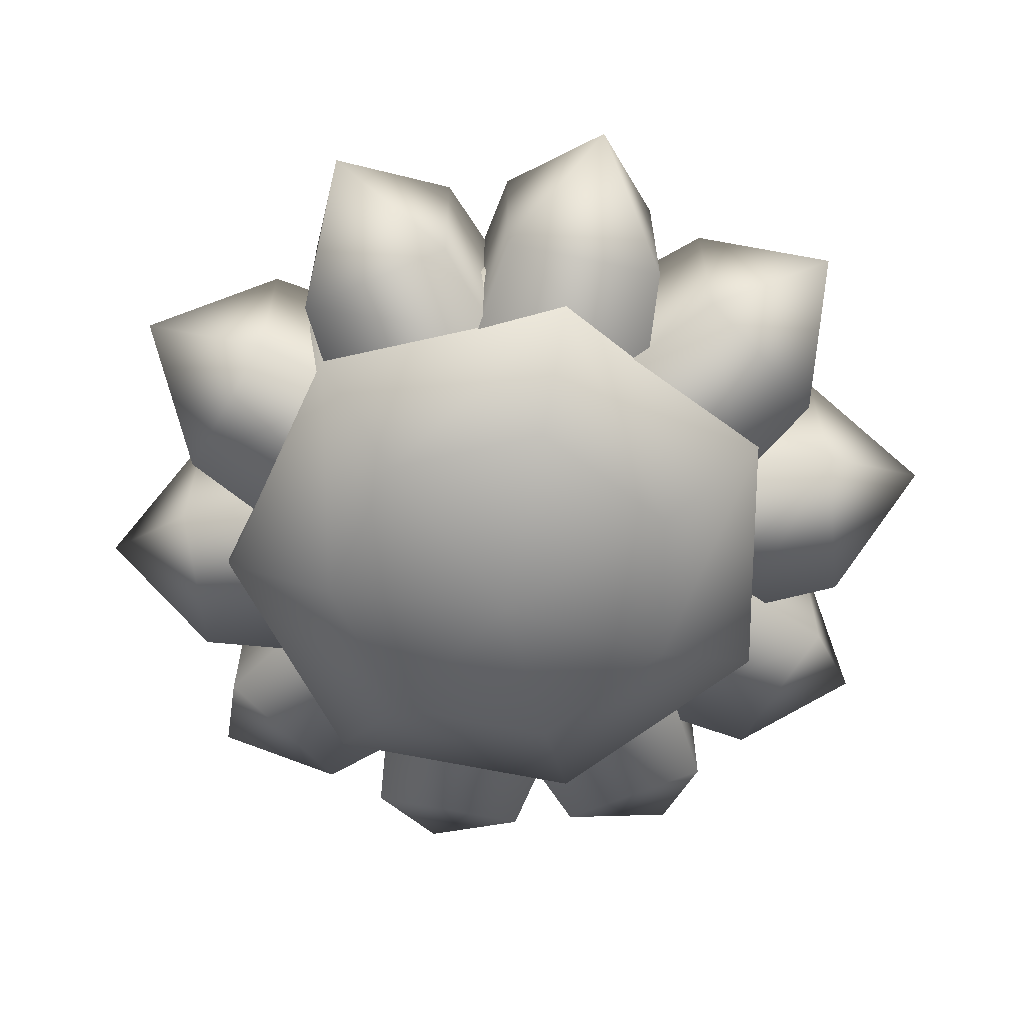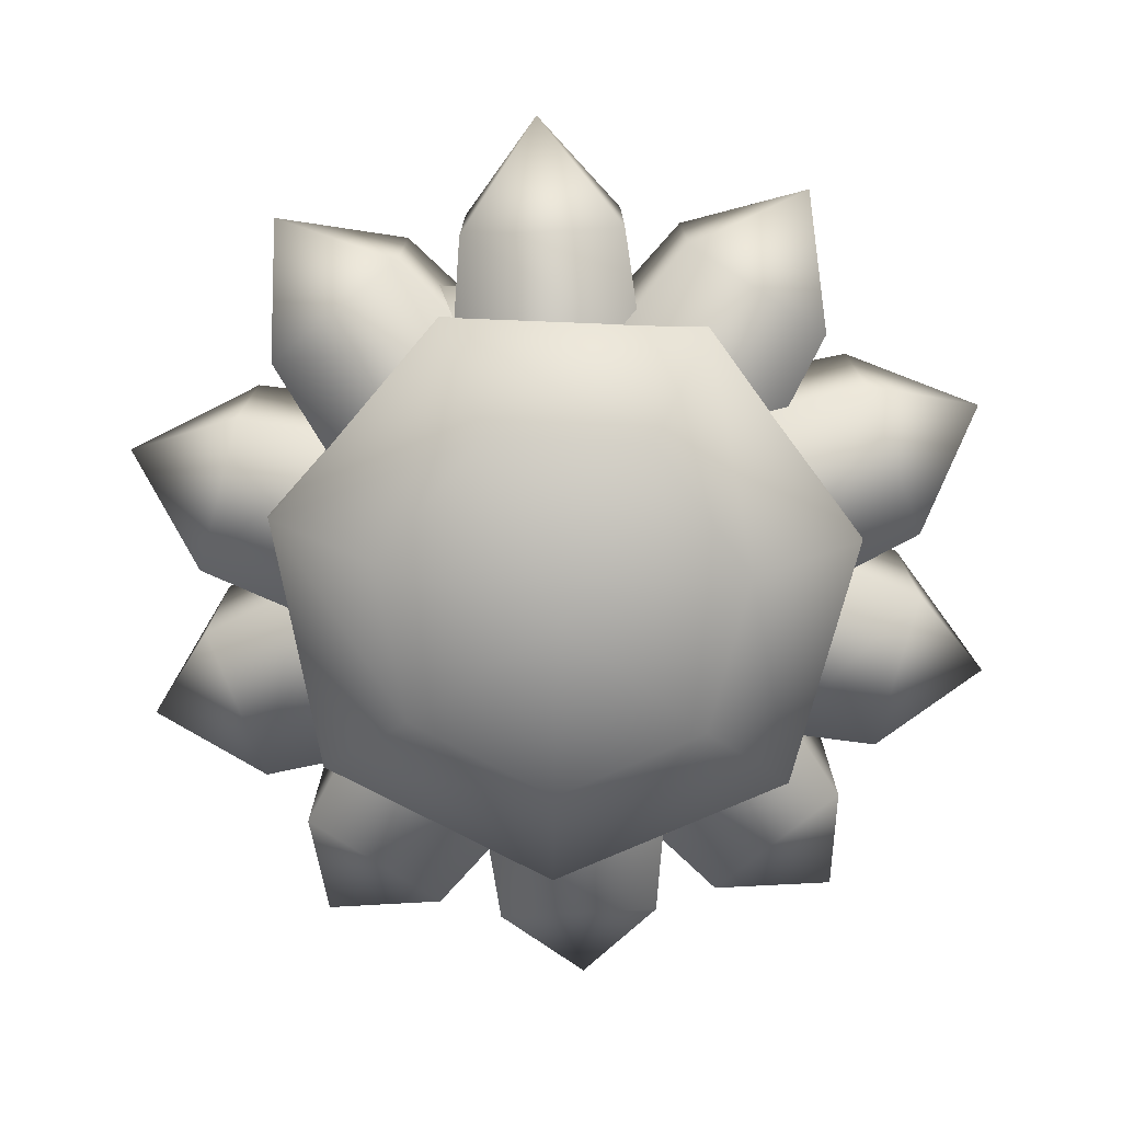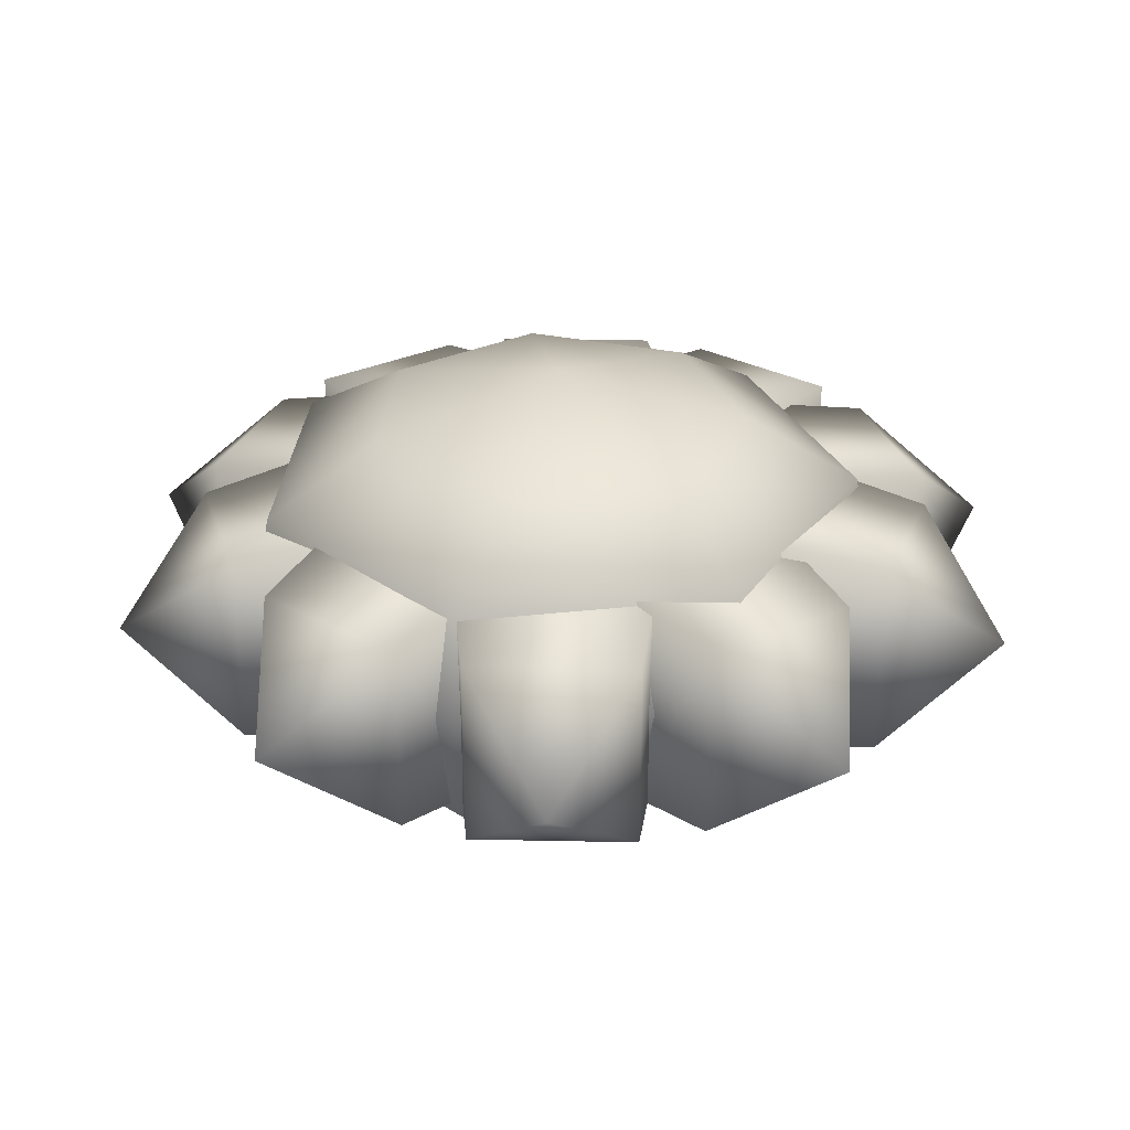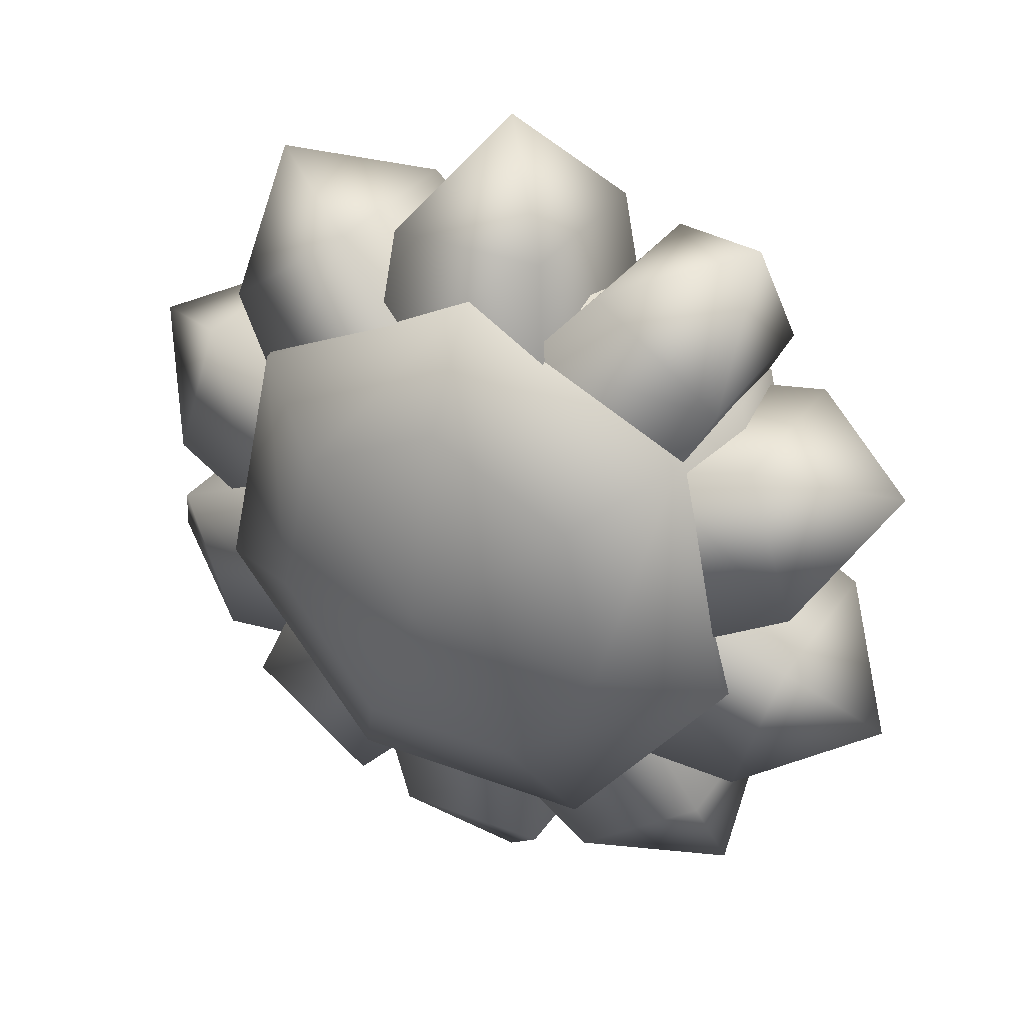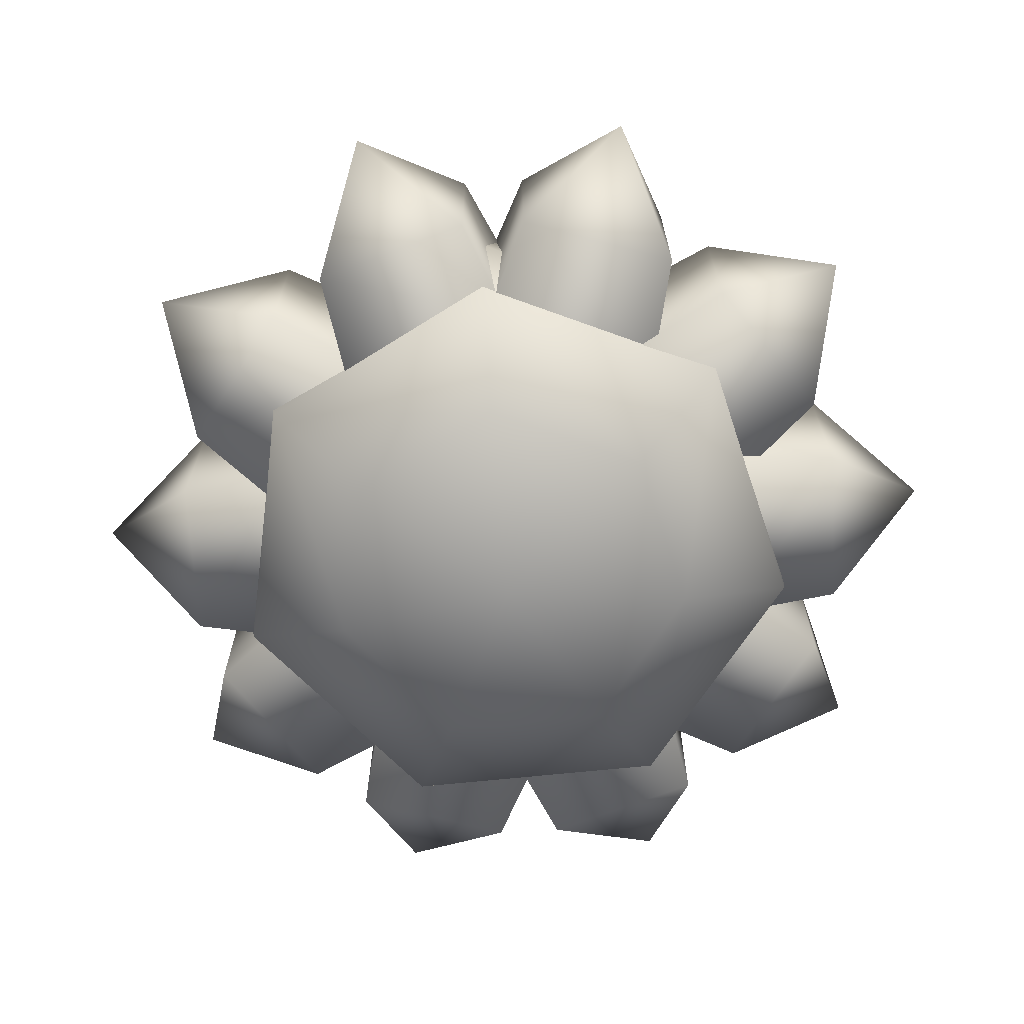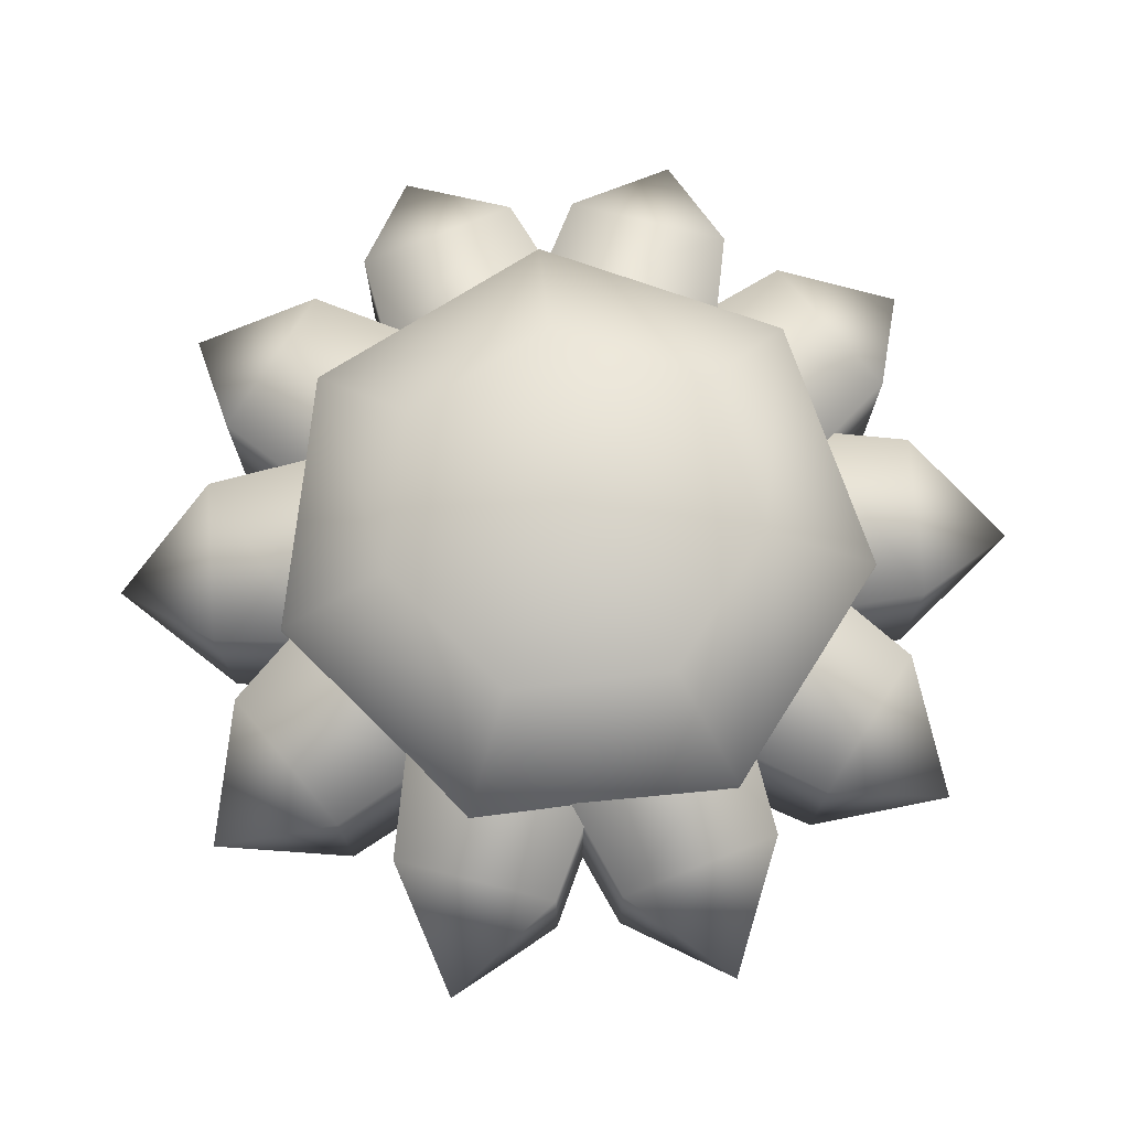
<metadata>
{"format":"obj","ext":"obj","renderer":"f3d","projection":"perspective","resolution":1024,"background":"white","views":[{"elev":-62.3,"azim":167.8,"up":"+Z"},{"elev":-76.1,"azim":-105.0,"up":"+Z"},{"elev":29.5,"azim":145.9,"up":"+Z"},{"elev":31.7,"azim":28.4,"up":"+Y"},{"elev":-68.7,"azim":-122.8,"up":"+Z"},{"elev":74.3,"azim":-57.9,"up":"+Z"}]}
</metadata>
<code>
g VFX_Balloon_Face_Gold_Opt
v 0.006176 -0.004888 -0.003202
v 0.009185 -0.00548 -0.002814
v 0.007857 0.0002639 -0.00314
v 0.00787 -0.0003239 -0.003202
v 0.01065 0.0009658 -0.002814
v 0.006202 0.004832 -0.00314
v 0.006557 0.004364 -0.003202
v 0.00805 0.007043 -0.002814
v 0.002177 0.007554 -0.00314
v -0.006176 0.004888 -0.003202
v -0.009185 0.00548 -0.002814
v -0.007857 -0.0002639 -0.00314
v -0.006557 -0.004364 -0.003202
v -0.00805 -0.007043 -0.002814
v -0.002177 -0.007554 -0.00314
v -0.002124 0.007584 -0.003202
v -0.00421 0.009832 -0.002814
v -0.006512 0.004405 -0.00314
v -0.00787 0.0003239 -0.003202
v -0.01065 -0.0009658 -0.002814
v -0.006202 -0.004832 -0.00314
v -0.00274 -0.007384 -0.003202
v -0.002373 -0.01043 -0.002814
v 0.002679 -0.007391 -0.00314
v 0.002124 -0.007584 -0.003202
v 0.00421 -0.009832 -0.002814
v 0.006512 -0.004405 -0.00314
v 0.01066 -0.0009564 -0.002802
v 0.009185 -0.00548 -0.002814
v 0.01287 -0.004195 1.325e-06
v 0.007857 0.0002639 -0.00314
v 0.01066 -0.0009667 0.002796
v 0.01066 -0.0009564 -0.002802
v 0.01287 -0.004195 1.325e-06
v 0.007857 0.0002639 -0.00314
v 0.007872 0.0003118 0.003205
v 0.009176 -0.00551 0.002809
v 0.01287 -0.004195 1.325e-06
v 0.006155 -0.004951 0.003321
v 0.006176 -0.004888 -0.003202
v 0.009185 -0.00548 -0.002814
v 0.009176 -0.00551 0.002809
v 0.01287 -0.004195 1.325e-06
v 0.006176 -0.004888 -0.003202
v 0.009185 0.005491 -0.002802
v 0.01065 0.0009658 -0.002814
v 0.01288 0.004173 1.325e-06
v 0.006202 0.004832 -0.00314
v 0.009189 0.005481 0.002796
v 0.009185 0.005491 -0.002802
v 0.01288 0.004173 1.325e-06
v 0.006202 0.004832 -0.00314
v 0.006186 0.00488 0.003205
v 0.01066 0.0009355 0.002809
v 0.01288 0.004173 1.325e-06
v 0.00789 -0.000388 0.003321
v 0.00787 -0.0003239 -0.003202
v 0.01065 0.0009658 -0.002814
v 0.01066 0.0009355 0.002809
v 0.01288 0.004173 1.325e-06
v 0.00787 -0.0003239 -0.003202
v 0.004203 0.009842 -0.002802
v 0.00805 0.007043 -0.002814
v 0.007967 0.01095 1.325e-06
v 0.002177 0.007554 -0.00314
v 0.004212 0.009835 0.002796
v 0.004203 0.009842 -0.002802
v 0.007967 0.01095 1.325e-06
v 0.002177 0.007554 -0.00314
v 0.002136 0.007583 0.003205
v 0.008076 0.007024 0.002809
v 0.007967 0.01095 1.325e-06
v 0.006611 0.004324 0.003321
v 0.006557 0.004364 -0.003202
v 0.00805 0.007043 -0.002814
v 0.008076 0.007024 0.002809
v 0.007967 0.01095 1.325e-06
v 0.006557 0.004364 -0.003202
v -0.01066 0.0009564 -0.002802
v -0.009185 0.00548 -0.002814
v -0.01287 0.004195 1.325e-06
v -0.007857 -0.0002639 -0.00314
v -0.01066 0.0009667 0.002796
v -0.01066 0.0009564 -0.002802
v -0.01287 0.004195 1.325e-06
v -0.007857 -0.0002639 -0.00314
v -0.007872 -0.0003118 0.003205
v -0.009176 0.00551 0.002809
v -0.01287 0.004195 1.325e-06
v -0.006155 0.004951 0.003321
v -0.006176 0.004888 -0.003202
v -0.009185 0.00548 -0.002814
v -0.009176 0.00551 0.002809
v -0.01287 0.004195 1.325e-06
v -0.006176 0.004888 -0.003202
v -0.004203 -0.009842 -0.002802
v -0.00805 -0.007043 -0.002814
v -0.007967 -0.01095 1.325e-06
v -0.002177 -0.007554 -0.00314
v -0.004212 -0.009835 0.002796
v -0.004203 -0.009842 -0.002802
v -0.007967 -0.01095 1.325e-06
v -0.002177 -0.007554 -0.00314
v -0.002136 -0.007583 0.003205
v -0.008076 -0.007024 0.002809
v -0.007967 -0.01095 1.325e-06
v -0.006611 -0.004324 0.003321
v -0.006557 -0.004364 -0.003202
v -0.00805 -0.007043 -0.002814
v -0.008076 -0.007024 0.002809
v -0.007967 -0.01095 1.325e-06
v -0.006557 -0.004364 -0.003202
v -0.008061 0.007039 -0.002802
v -0.00421 0.009832 -0.002814
v -0.007948 0.01096 1.325e-06
v -0.006512 0.004405 -0.00314
v -0.008052 0.007045 0.002796
v -0.008061 0.007039 -0.002802
v -0.007948 0.01096 1.325e-06
v -0.006512 0.004405 -0.00314
v -0.006552 0.004375 0.003205
v -0.004184 0.009851 0.002809
v -0.007948 0.01096 1.325e-06
v -0.002069 0.007624 0.003321
v -0.002124 0.007584 -0.003202
v -0.00421 0.009832 -0.002814
v -0.004184 0.009851 0.002809
v -0.007948 0.01096 1.325e-06
v -0.002124 0.007584 -0.003202
v -0.009185 -0.005491 -0.002802
v -0.01065 -0.0009658 -0.002814
v -0.01288 -0.004173 1.325e-06
v -0.006202 -0.004832 -0.00314
v -0.009189 -0.005481 0.002796
v -0.009185 -0.005491 -0.002802
v -0.01288 -0.004173 1.325e-06
v -0.006202 -0.004832 -0.00314
v -0.006186 -0.00488 0.003205
v -0.01066 -0.0009355 0.002809
v -0.01288 -0.004173 1.325e-06
v -0.00789 0.000388 0.003321
v -0.00787 0.0003239 -0.003202
v -0.01065 -0.0009658 -0.002814
v -0.01066 -0.0009355 0.002809
v -0.01288 -0.004173 1.325e-06
v -0.00787 0.0003239 -0.003202
v 0.002384 -0.01043 -0.002802
v -0.002373 -0.01043 -0.002814
v -1.168e-05 -0.01354 1.325e-06
v 0.002679 -0.007391 -0.00314
v 0.002373 -0.01043 0.002796
v 0.002384 -0.01043 -0.002802
v -1.168e-05 -0.01354 1.325e-06
v 0.002679 -0.007391 -0.00314
v 0.002729 -0.007391 0.003205
v -0.002405 -0.01043 0.002809
v -1.168e-05 -0.01354 1.325e-06
v -0.002807 -0.007384 0.003321
v -0.00274 -0.007384 -0.003202
v -0.002373 -0.01043 -0.002814
v -0.002405 -0.01043 0.002809
v -1.168e-05 -0.01354 1.325e-06
v -0.00274 -0.007384 -0.003202
v 0.008061 -0.007039 -0.002802
v 0.00421 -0.009832 -0.002814
v 0.007948 -0.01096 1.325e-06
v 0.006512 -0.004405 -0.00314
v 0.008052 -0.007045 0.002796
v 0.008061 -0.007039 -0.002802
v 0.007948 -0.01096 1.325e-06
v 0.006512 -0.004405 -0.00314
v 0.006552 -0.004375 0.003205
v 0.004184 -0.009851 0.002809
v 0.007948 -0.01096 1.325e-06
v 0.002069 -0.007624 0.003321
v 0.002124 -0.007584 -0.003202
v 0.00421 -0.009832 -0.002814
v 0.004184 -0.009851 0.002809
v 0.007948 -0.01096 1.325e-06
v 0.002124 -0.007584 -0.003202
v 0.002405 0.01043 0.002809
v 0.002373 0.01043 -0.002814
v 0.00274 0.007384 -0.003202
v 1.168e-05 0.01354 1.325e-06
v 0.002807 0.007384 0.003321
v 0.002405 0.01043 0.002809
v 0.00274 0.007384 -0.003202
v -0.002729 0.007391 0.003205
v -0.002373 0.01043 0.002796
v 1.168e-05 0.01354 1.325e-06
v -0.002679 0.007391 -0.00314
v -0.002384 0.01043 -0.002802
v 1.168e-05 0.01354 1.325e-06
v 0.002373 0.01043 -0.002814
v -0.002384 0.01043 -0.002802
v -0.002679 0.007391 -0.00314
v 1.168e-05 0.01354 1.325e-06
v 0.00274 0.007384 -0.003202
v 0.002373 0.01043 -0.002814
v -0.002679 0.007391 -0.00314
v 0.007642 0.005926 5.967e-07
v 0.0002109 0.009505 5.967e-07
v 0.0002109 0.008799 -0.003327
v -0.00722 0.005926 5.967e-07
v 0.007201 0.005428 -0.00332
v 0.009477 -0.002115 5.967e-07
v -0.00678 0.005428 -0.00332
v -0.009056 -0.002115 5.967e-07
v 0.008914 -0.002133 -0.003309
v 0.004335 -0.008564 5.967e-07
v -0.008492 -0.002133 -0.003309
v -0.003913 -0.008564 5.967e-07
v 0.004078 -0.008177 -0.003301
v -0.003656 -0.008177 -0.003301
v -0.002214 -0.005107 -0.005266
v -0.005233 -0.001314 -0.005267
v 0.002636 -0.005107 -0.005266
v 0.005655 -0.001314 -0.005267
v 0.0002109 -1.777e-09 -0.006614
v -0.004147 0.003404 -0.00527
v 0.004569 0.003404 -0.00527
v 0.0002109 0.005495 -0.005273
v 0.0002109 0.008799 0.003328
v 0.0002109 0.009505 5.967e-07
v 0.007642 0.005926 5.967e-07
v -0.00722 0.005926 5.967e-07
v 0.007201 0.005428 0.003321
v 0.009477 -0.002115 5.967e-07
v -0.00678 0.005428 0.003321
v -0.009056 -0.002115 5.967e-07
v 0.008914 -0.002133 0.003309
v 0.004335 -0.008564 5.967e-07
v -0.008492 -0.002133 0.003309
v -0.003913 -0.008564 5.967e-07
v 0.004078 -0.008177 0.003301
v -0.003656 -0.008177 0.003301
v 0.002636 -0.005107 0.005266
v 0.005655 -0.001314 0.005268
v -0.002214 -0.005107 0.005266
v -0.005233 -0.001314 0.005268
v 0.0002109 -1.777e-09 0.006614
v 0.004569 0.003404 0.005271
v -0.004147 0.003404 0.005271
v 0.0002109 0.005495 0.005273
g VFX_Balloon_Face_Gold_Opt_0
f 3 2 1
f 6 5 4
f 9 8 7
f 12 11 10
f 15 14 13
f 18 17 16
f 21 20 19
f 24 23 22
f 27 26 25
f 30 29 28
f 31 28 29
f 34 33 32
f 32 33 35
f 32 35 36
f 36 37 32
f 38 32 37
f 36 39 37
f 40 37 39
f 43 42 41
f 44 41 42
f 47 46 45
f 48 45 46
f 51 50 49
f 49 50 52
f 49 52 53
f 53 54 49
f 55 49 54
f 53 56 54
f 57 54 56
f 60 59 58
f 61 58 59
f 64 63 62
f 65 62 63
f 68 67 66
f 66 67 69
f 66 69 70
f 70 71 66
f 72 66 71
f 70 73 71
f 74 71 73
f 77 76 75
f 78 75 76
f 81 80 79
f 82 79 80
f 85 84 83
f 83 84 86
f 83 86 87
f 87 88 83
f 89 83 88
f 87 90 88
f 91 88 90
f 94 93 92
f 95 92 93
f 98 97 96
f 99 96 97
f 102 101 100
f 100 101 103
f 100 103 104
f 104 105 100
f 106 100 105
f 104 107 105
f 108 105 107
f 111 110 109
f 112 109 110
f 115 114 113
f 116 113 114
f 119 118 117
f 117 118 120
f 117 120 121
f 121 122 117
f 123 117 122
f 121 124 122
f 125 122 124
f 128 127 126
f 129 126 127
f 132 131 130
f 133 130 131
f 136 135 134
f 134 135 137
f 134 137 138
f 138 139 134
f 140 134 139
f 138 141 139
f 142 139 141
f 145 144 143
f 146 143 144
f 149 148 147
f 150 147 148
f 153 152 151
f 151 152 154
f 151 154 155
f 155 156 151
f 157 151 156
f 155 158 156
f 159 156 158
f 162 161 160
f 163 160 161
f 166 165 164
f 167 164 165
f 170 169 168
f 168 169 171
f 168 171 172
f 172 173 168
f 174 168 173
f 172 175 173
f 176 173 175
f 179 178 177
f 180 177 178
f 183 182 181
f 183 182 181
f 184 181 182
f 184 181 182
f 187 186 185
f 187 186 185
f 188 185 186
f 188 185 186
f 188 186 189
f 188 186 189
f 190 189 186
f 190 189 186
f 189 191 188
f 189 191 188
f 189 192 191
f 189 192 191
f 193 192 189
f 193 192 189
f 196 195 194
f 196 195 194
f 197 194 195
f 197 194 195
f 200 199 198
f 200 199 198
f 203 202 201
f 204 202 203
f 203 201 205
f 205 201 206
f 204 203 207
f 208 204 207
f 205 206 209
f 209 206 210
f 208 207 211
f 212 208 211
f 213 210 212
f 209 210 213
f 212 211 214
f 213 212 214
f 215 214 211
f 215 213 214
f 216 211 207
f 215 211 216
f 217 209 213
f 215 217 213
f 205 209 218
f 217 218 209
f 217 215 219
f 215 216 219
f 218 217 219
f 216 207 220
f 216 220 219
f 220 207 203
f 205 218 221
f 221 218 219
f 221 203 205
f 220 203 222
f 220 222 219
f 221 222 203
f 222 221 219
f 225 224 223
f 226 223 224
f 225 223 227
f 228 225 227
f 226 229 223
f 230 229 226
f 228 227 231
f 232 228 231
f 230 233 229
f 234 233 230
f 234 232 235
f 232 231 235
f 234 235 236
f 234 236 233
f 231 237 235
f 236 235 237
f 238 231 227
f 231 238 237
f 233 236 239
f 236 237 239
f 229 233 240
f 233 239 240
f 239 237 241
f 237 238 241
f 240 239 241
f 238 227 242
f 238 242 241
f 223 242 227
f 229 240 243
f 243 240 241
f 223 229 243
f 223 244 242
f 242 244 241
f 223 243 244
f 244 243 241

</code>
